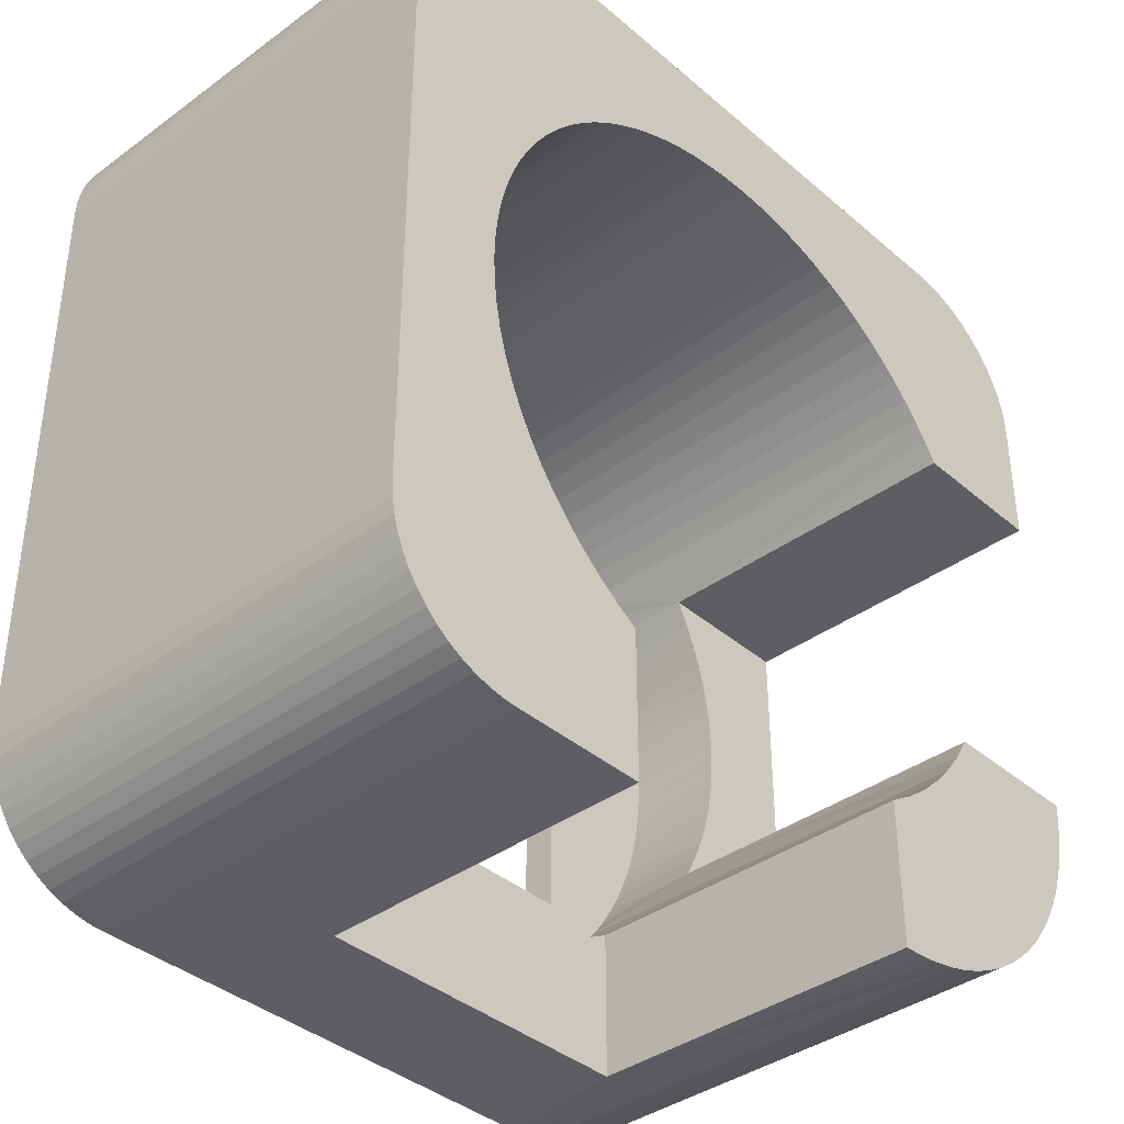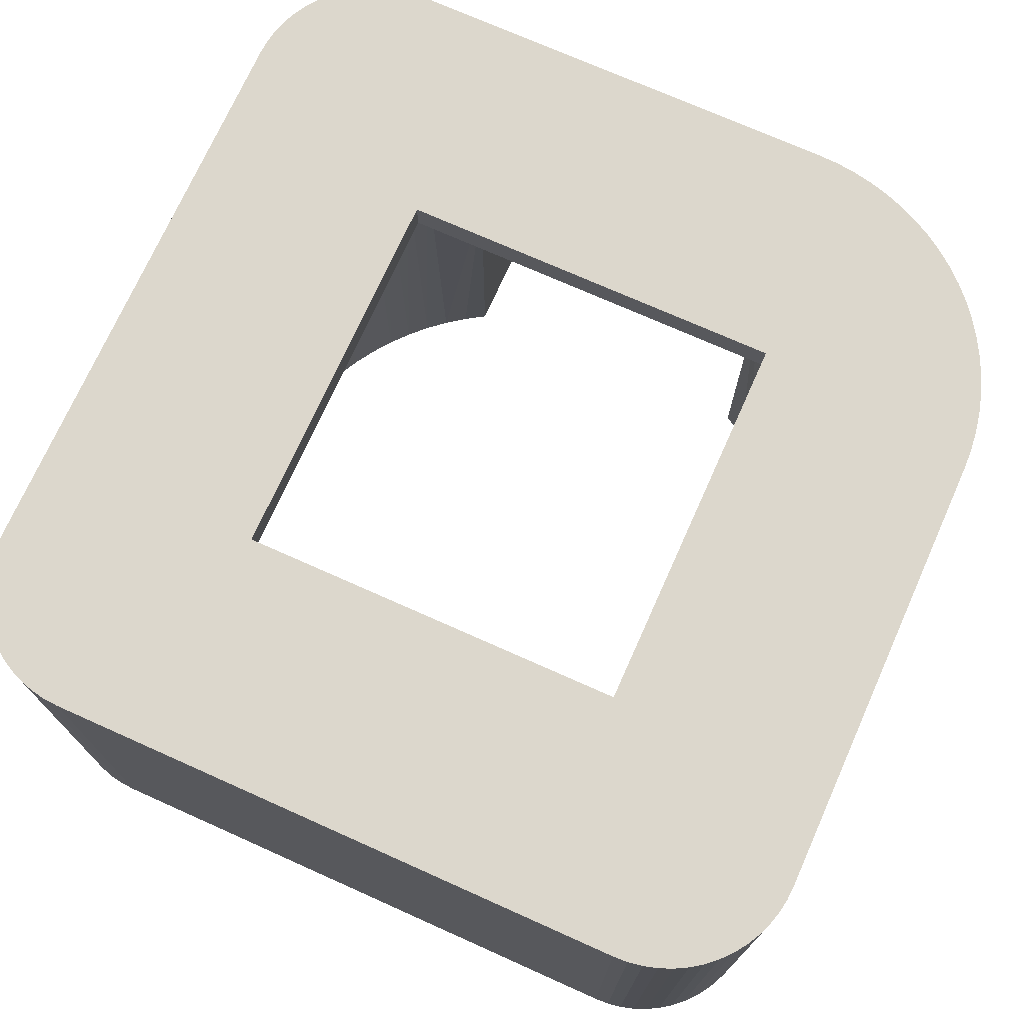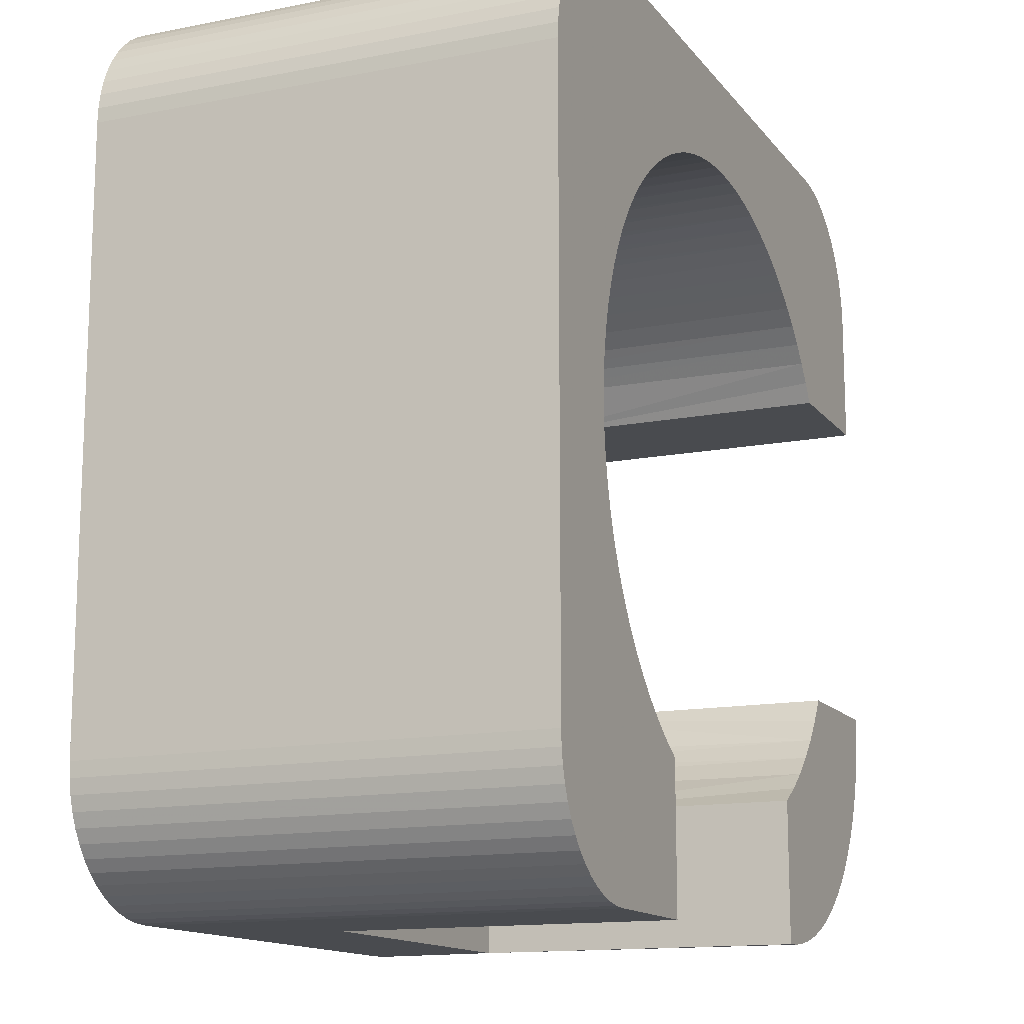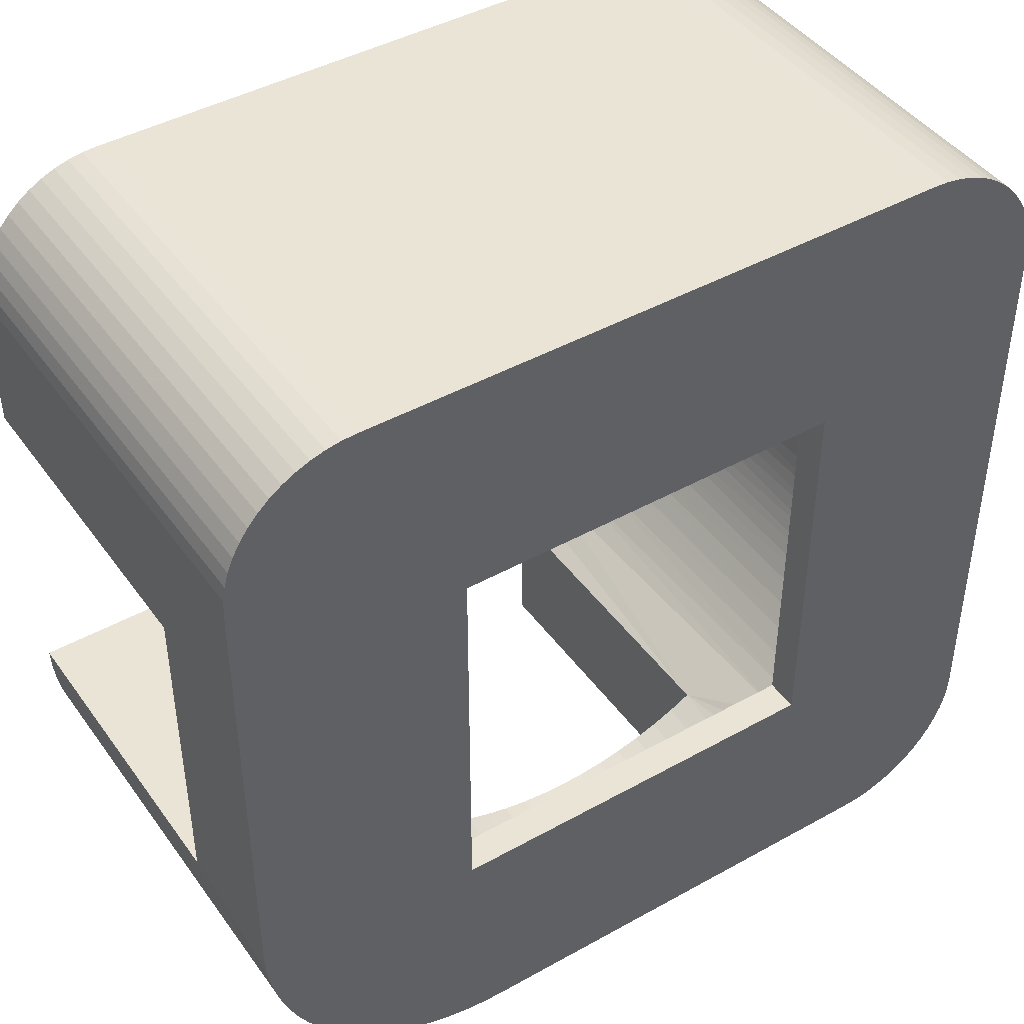
<metadata>
{"format":"obj","ext":"obj","renderer":"f3d","projection":"perspective","resolution":1024,"background":"white","views":[{"elev":-38.3,"azim":132.8,"up":"+Y"},{"elev":72.9,"azim":-155.9,"up":"+Z"},{"elev":-13.9,"azim":113.7,"up":"+Y"},{"elev":43.9,"azim":-33.2,"up":"+Y"}]}
</metadata>
<code>
v -0 11 0
v 0 9 0
v 0 9 5
v -0 11 7
v -0 4 5
v -0 4 7
v 12.06 0.3066 7
v 11 -0 7
v 11.45 0.05014 7
v 11.87 0.1981 7
v 0.4363 12.25 7
v 0.3066 12.06 7
v 0.1981 11.87 7
v 3.5 9.5 7
v 3.5 3.5 7
v 9.5 3.5 7
v 4 -0 7
v 12.56 0.753 7
v 12.25 0.4363 7
v 12.41 0.5858 7
v 12.69 0.9359 7
v 0.9359 12.69 7
v 0.5858 12.41 7
v 0.753 12.56 7
v 0.05014 11.45 7
v 12.95 1.555 7
v 12.8 1.132 7
v 12.89 1.339 7
v 1.555 12.95 7
v 1.339 12.89 7
v 1.132 12.8 7
v 1.776 12.99 7
v 2 13 7
v 13 2 7
v 12.99 1.776 7
v 0.01233 3.686 7
v 0.04925 3.374 7
v 0.1105 3.066 7
v 0.1958 2.764 7
v 0.3045 2.469 7
v 0.436 2.184 7
v 0.5894 1.91 7
v 0.7639 1.649 7
v 0.9584 1.402 7
v 1.172 1.172 7
v 11 13 7
v 9.5 9.5 7
v 1.402 0.9584 7
v 1.649 0.7639 7
v 1.91 0.5894 7
v 2.184 0.436 7
v 2.469 0.3045 7
v 13 11 7
v 2.764 0.1958 7
v 3.066 0.1105 7
v 3.374 0.04925 7
v 3.686 0.01233 7
v 12.95 11.45 7
v 11.22 12.99 7
v 12.99 11.22 7
v 11.45 12.95 7
v 0.01258 11.22 7
v 12.89 11.66 7
v 12.8 11.87 7
v 11.22 0.01258 7
v 11.87 12.8 7
v 11.66 12.89 7
v 12.25 12.56 7
v 12.06 12.69 7
v 0.1122 11.66 7
v 12.56 12.25 7
v 12.69 12.06 7
v 12.41 12.41 7
v 11.66 0.1122 7
v 0.01258 11.22 0
v 0.05014 11.45 0
v 0.1122 11.66 0
v 0.1981 11.87 0
v 0.3066 12.06 0
v 0.4363 12.25 0
v 0.5858 12.41 0
v 0.753 12.56 0
v 0.9359 12.69 0
v 1.132 12.8 0
v 1.339 12.89 0
v 1.555 12.95 0
v 1.776 12.99 0
v 2 13 0
v 1.91 0.5894 0
v 2.184 0.436 0
v -0 4 0
v 0.01233 3.686 0
v 0.04925 3.374 0
v 2.469 0.3045 0
v 0.1105 3.066 0
v 2.764 0.1958 0
v 3.066 0.1105 0
v 4 -0 5
v 3.374 0.04925 0
v 3.686 0.01233 0
v 4 -0 0
v 0.1958 2.764 0
v 0.3045 2.469 0
v 0.436 2.184 0
v 0.5894 1.91 0
v 0.7639 1.649 0
v 0.9584 1.402 0
v 1.172 1.172 0
v 1.402 0.9584 0
v 1.649 0.7639 0
v 12.89 1.339 0
v 10.17 3.099 0
v 12.95 1.555 0
v 3.014 10.08 0
v 12.99 1.776 0
v 10.63 3.683 0
v 10.83 4 0
v 13 2 0
v 10.41 3.383 0
v 3.269 10.32 0
v 3.539 10.53 0
v 2.352 9.292 0
v 3.823 10.72 0
v 2.17 9 0
v 6.775 11.49 0
v 6.431 11.5 0
v 11 13 0
v 7.118 11.46 0
v 4.12 10.9 0
v 7.459 11.41 0
v 7.794 11.33 0
v 9 0 0
v 9 2.17 0
v 9.317 2.369 0
v 8.123 11.23 0
v 8.445 11.11 0
v 11 4.331 0
v 8.758 10.96 0
v 11 -0 0
v 9.059 10.8 0
v 4.429 11.05 0
v 9.349 10.61 0
v 9.625 10.4 0
v 9.886 10.18 0
v 11.15 4.673 0
v 4.747 11.18 0
v 11.5 6.5 0
v 13 11 0
v 10.36 9.679 0
v 10.13 9.937 0
v 10.57 9.405 0
v 10.76 9.118 0
v 10.93 8.819 0
v 11.08 8.508 0
v 11.21 8.189 0
v 11.28 5.026 0
v 2.554 9.571 0
v 11.31 7.861 0
v 5.073 11.29 0
v 11.39 7.526 0
v 11.45 7.187 0
v 11.49 6.844 0
v 9.617 2.591 0
v 12.99 11.22 0
v 11.37 5.387 0
v 5.407 11.38 0
v 11.22 12.99 0
v 5.745 11.44 0
v 2.775 9.835 0
v 12.95 11.45 0
v 11.45 12.95 0
v 11.44 5.755 0
v 12.89 11.66 0
v 6.087 11.48 0
v 11.66 12.89 0
v 11.49 6.126 0
v 9.901 2.835 0
v 12.8 11.87 0
v 11.87 12.8 0
v 11.22 0.01258 0
v 11.45 0.05014 0
v 11.66 0.1122 0
v 11.87 0.1981 0
v 12.06 0.3066 0
v 12.25 0.4363 0
v 12.69 12.06 0
v 12.06 12.69 0
v 12.41 0.5858 0
v 12.56 12.25 0
v 12.25 12.56 0
v 12.41 12.41 0
v 12.56 0.753 0
v 12.69 0.9359 0
v 12.8 1.132 0
v 1.995 4.331 5
v 2.17 4 5
v 1.846 4.673 5
v 1.722 5.026 5
v 1.625 5.387 5
v 1.556 5.755 5
v 1.514 6.126 5
v 1.5 6.5 5
v 1.514 6.874 5
v 1.556 7.245 5
v 1.625 7.613 5
v 1.722 7.974 5
v 1.846 8.327 5
v 1.995 8.669 5
v 2.17 9 5
v 9 0 5
v 9.5 3.5 6.5
v 9.5 9.5 6.5
v 3.5 9.5 6.5
v 3.5 3.5 6.5
v 2.17 4 0
v 2.964 2.964 0
v 3.286 2.67 0
v 2.67 3.286 0
v 3.632 2.404 0
v 2.404 3.632 0
v 4 2.17 0
v 4 2.17 5
v 9.976 10.09 6.5
v 10.21 9.854 6.5
v 10.42 9.599 6.5
v 11.49 6.166 6.5
v 11.5 6.5 6.5
v 10.62 9.33 6.5
v 11.46 5.834 6.5
v 10.8 9.048 6.5
v 11.4 5.504 6.5
v 10.96 8.755 6.5
v 11.32 5.179 6.5
v 11.1 8.452 6.5
v 11.22 4.86 6.5
v 11.22 8.14 6.5
v 11.32 7.821 6.5
v 11.1 4.548 6.5
v 11.4 7.496 6.5
v 10.96 4.245 6.5
v 11.46 7.166 6.5
v 11.49 6.834 6.5
v 10.8 3.952 6.5
v 10.62 3.67 6.5
v 10.42 3.401 6.5
v 10.21 3.146 6.5
v 9.466 2.475 6.5
v 9.728 2.682 6.5
v 9 2.17 5
v 9.19 2.286 6.5
v 8.903 2.115 6.5
v 9.976 2.906 6.5
v 8.605 1.965 6.5
v 8.669 1.995 5
v 8.297 1.834 6.5
v 8.327 1.846 5
v 7.981 1.724 6.5
v 7.974 1.722 5
v 7.659 1.636 6.5
v 7.332 1.57 6.5
v 7.613 1.625 5
v 7 1.525 6.5
v 7.245 1.556 5
v 6.667 1.503 6.5
v 6.874 1.514 5
v 6.333 1.503 6.5
v 6.5 1.5 5
v 6 1.525 6.5
v 6.126 1.514 5
v 5.668 1.57 6.5
v 5.755 1.556 5
v 5.341 1.636 6.5
v 5.387 1.625 5
v 5.019 1.724 6.5
v 5.026 1.722 5
v 4.703 1.834 6.5
v 4.395 1.965 6.5
v 4.673 1.846 5
v 4.331 1.995 5
v 4.097 2.115 6.5
v 3.81 2.286 6.5
v 3.534 2.475 6.5
v 3.272 2.682 6.5
v 3.024 2.906 6.5
v 2.378 3.67 6.5
v 2.576 3.401 6.5
v 2.198 3.952 6.5
v 2.037 4.245 6.5
v 2.792 3.146 6.5
v 1.897 4.548 6.5
v 1.777 4.86 6.5
v 1.678 5.179 6.5
v 1.6 5.504 6.5
v 1.545 5.834 6.5
v 1.511 6.166 6.5
v 1.5 6.5 6.5
v 1.511 6.834 6.5
v 1.545 7.166 6.5
v 1.6 7.496 6.5
v 1.678 7.821 6.5
v 1.777 8.14 6.5
v 1.897 8.452 6.5
v 2.037 8.755 6.5
v 2.198 9.048 6.5
v 2.378 9.33 6.5
v 2.576 9.599 6.5
v 2.792 9.854 6.5
v 3.024 10.09 6.5
v 3.272 10.32 6.5
v 3.534 10.53 6.5
v 3.81 10.71 6.5
v 4.097 10.88 6.5
v 4.395 11.04 6.5
v 4.703 11.17 6.5
v 5.019 11.28 6.5
v 5.341 11.36 6.5
v 5.668 11.43 6.5
v 6 11.47 6.5
v 6.333 11.5 6.5
v 6.667 11.5 6.5
v 7 11.47 6.5
v 7.332 11.43 6.5
v 7.659 11.36 6.5
v 7.981 11.28 6.5
v 8.297 11.17 6.5
v 8.605 11.04 6.5
v 8.903 10.88 6.5
v 9.19 10.71 6.5
v 9.466 10.53 6.5
v 9.728 10.32 6.5
f 1 2 3
f 1 3 4
f 3 5 6
f 4 3 6
f 7 8 9
f 7 9 10
f 11 12 13
f 14 4 6
f 14 6 15
f 16 15 17
f 16 17 8
f 18 8 7
f 18 7 19
f 18 19 20
f 21 8 18
f 22 23 11
f 22 24 23
f 22 25 4
f 22 13 25
f 22 11 13
f 26 21 27
f 26 27 28
f 29 30 31
f 32 31 22
f 32 29 31
f 33 22 4
f 33 4 14
f 33 32 22
f 34 8 21
f 34 16 8
f 34 21 26
f 34 26 35
f 15 6 36
f 15 36 37
f 15 37 38
f 15 38 39
f 15 39 40
f 15 40 41
f 15 41 42
f 15 42 43
f 15 43 44
f 15 44 45
f 46 14 47
f 15 45 48
f 15 48 49
f 46 33 14
f 15 49 50
f 15 50 51
f 15 51 52
f 53 16 34
f 15 52 54
f 53 46 47
f 15 54 55
f 53 47 16
f 15 55 56
f 15 56 57
f 15 57 17
f 58 59 46
f 58 46 53
f 58 53 60
f 61 59 58
f 25 62 4
f 63 61 58
f 64 61 63
f 9 8 65
f 66 67 61
f 66 61 64
f 68 69 66
f 13 70 25
f 71 68 66
f 71 64 72
f 71 66 64
f 73 68 71
f 10 9 74
f 75 1 62
f 76 75 62
f 1 4 62
f 76 62 25
f 77 76 70
f 78 77 70
f 76 25 70
f 78 70 13
f 79 78 12
f 78 13 12
f 80 79 11
f 79 12 11
f 81 80 23
f 80 11 23
f 82 81 24
f 81 23 24
f 83 82 22
f 84 83 22
f 82 24 22
f 85 84 31
f 84 22 31
f 85 31 30
f 86 85 29
f 87 86 29
f 85 30 29
f 87 29 32
f 88 87 33
f 87 32 33
f 51 50 89
f 51 89 90
f 52 51 90
f 5 91 92
f 5 92 93
f 52 90 94
f 5 93 95
f 54 52 94
f 54 94 96
f 55 54 96
f 55 96 97
f 36 6 5
f 98 97 99
f 98 99 100
f 98 100 101
f 98 55 97
f 37 36 5
f 98 56 55
f 57 56 98
f 17 57 98
f 38 95 102
f 38 5 95
f 38 37 5
f 39 102 103
f 39 38 102
f 40 39 103
f 41 103 104
f 41 40 103
f 42 104 105
f 42 41 104
f 43 105 106
f 43 106 107
f 43 42 105
f 44 43 107
f 45 107 108
f 45 44 107
f 48 108 109
f 48 109 110
f 48 45 108
f 49 48 110
f 50 49 110
f 50 110 89
f 111 112 113
f 114 85 86
f 113 112 115
f 114 86 87
f 116 117 118
f 119 116 118
f 112 119 118
f 115 112 118
f 120 114 88
f 121 120 88
f 2 1 122
f 123 121 88
f 114 87 88
f 124 2 122
f 125 126 127
f 128 125 127
f 123 88 129
f 130 128 127
f 131 130 127
f 132 133 134
f 135 131 127
f 136 135 127
f 118 117 137
f 138 136 127
f 139 132 134
f 140 138 127
f 129 88 141
f 142 140 127
f 143 142 127
f 144 143 127
f 118 137 145
f 141 88 146
f 118 147 148
f 149 150 148
f 151 149 148
f 152 151 148
f 153 152 148
f 154 153 148
f 155 154 148
f 118 145 156
f 122 1 157
f 158 155 148
f 146 88 159
f 160 158 148
f 161 160 148
f 162 161 148
f 147 162 148
f 139 134 163
f 148 150 164
f 118 156 165
f 159 88 166
f 144 127 167
f 166 88 168
f 1 75 169
f 164 150 170
f 75 76 169
f 76 77 169
f 144 167 171
f 118 165 172
f 157 1 169
f 170 150 173
f 168 88 174
f 144 171 175
f 118 172 176
f 139 163 177
f 173 150 178
f 144 175 179
f 180 139 177
f 181 180 177
f 182 181 177
f 183 182 177
f 184 183 177
f 174 88 126
f 185 184 177
f 178 150 186
f 144 179 187
f 118 176 147
f 185 177 188
f 77 78 114
f 78 79 114
f 79 80 114
f 186 150 189
f 80 81 114
f 150 144 190
f 169 77 114
f 144 187 190
f 150 190 191
f 189 150 191
f 188 177 112
f 126 88 127
f 188 112 192
f 114 81 82
f 192 112 193
f 114 82 83
f 193 112 194
f 114 83 84
f 194 112 111
f 114 84 85
f 5 195 196
f 5 197 195
f 5 198 197
f 5 199 198
f 200 199 5
f 201 200 5
f 202 201 5
f 3 203 202
f 3 204 203
f 3 205 204
f 3 206 205
f 3 207 206
f 3 208 207
f 3 209 208
f 3 202 5
f 124 209 3
f 2 124 3
f 46 127 88
f 46 88 33
f 17 98 210
f 132 139 210
f 210 139 8
f 17 210 8
f 167 127 59
f 171 167 59
f 127 46 59
f 171 59 61
f 175 171 67
f 179 175 67
f 171 61 67
f 179 67 66
f 187 179 69
f 179 66 69
f 190 187 68
f 187 69 68
f 191 190 73
f 190 68 73
f 189 191 71
f 191 73 71
f 186 189 72
f 178 186 72
f 189 71 72
f 173 178 64
f 178 72 64
f 173 64 63
f 170 173 58
f 164 170 58
f 173 63 58
f 164 58 60
f 148 164 53
f 164 60 53
f 65 139 180
f 65 180 181
f 65 8 139
f 9 65 181
f 74 181 182
f 74 182 183
f 74 9 181
f 10 74 183
f 7 183 184
f 7 10 183
f 19 184 185
f 19 7 184
f 20 185 188
f 20 19 185
f 18 188 192
f 18 20 188
f 21 192 193
f 21 193 194
f 21 18 192
f 27 194 111
f 27 21 194
f 28 27 111
f 26 111 113
f 26 113 115
f 26 28 111
f 35 26 115
f 34 115 118
f 34 35 115
f 34 148 53
f 34 118 148
f 16 47 211
f 47 212 211
f 47 14 212
f 14 213 212
f 14 15 213
f 15 214 213
f 15 16 214
f 16 211 214
f 215 91 5
f 215 5 196
f 108 107 216
f 109 108 216
f 110 109 217
f 89 110 217
f 90 89 217
f 109 216 217
f 105 104 218
f 106 105 218
f 107 106 218
f 216 107 218
f 94 90 219
f 96 94 219
f 90 217 219
f 103 102 220
f 104 103 220
f 218 104 220
f 92 91 215
f 93 92 215
f 95 93 215
f 102 95 215
f 220 102 215
f 97 96 221
f 99 97 221
f 100 99 221
f 101 100 221
f 96 219 221
f 221 222 98
f 101 221 98
f 223 144 150
f 224 223 150
f 224 150 149
f 225 224 149
f 226 227 147
f 225 149 151
f 228 225 151
f 229 226 176
f 228 151 152
f 230 228 152
f 226 147 176
f 231 229 172
f 229 176 172
f 230 152 153
f 232 230 153
f 232 153 154
f 233 231 165
f 234 232 154
f 231 172 165
f 234 154 155
f 235 233 156
f 236 234 155
f 233 165 156
f 236 155 158
f 237 236 158
f 238 235 145
f 237 158 160
f 239 237 160
f 235 156 145
f 239 160 161
f 240 238 137
f 241 239 161
f 241 161 162
f 238 145 137
f 242 241 162
f 242 162 147
f 227 242 147
f 243 240 117
f 240 137 117
f 244 243 116
f 245 244 116
f 243 117 116
f 245 116 119
f 246 245 119
f 247 248 249
f 250 247 249
f 251 250 249
f 252 246 112
f 246 119 112
f 253 251 254
f 251 249 254
f 248 252 177
f 252 112 177
f 255 253 256
f 253 254 256
f 249 248 163
f 248 177 163
f 257 255 258
f 259 257 258
f 255 256 258
f 249 163 134
f 260 259 261
f 259 258 261
f 249 134 133
f 262 260 263
f 260 261 263
f 264 262 265
f 262 263 265
f 266 264 267
f 264 265 267
f 268 266 269
f 266 267 269
f 270 268 271
f 268 269 271
f 272 270 273
f 270 271 273
f 274 272 275
f 276 274 275
f 272 273 275
f 277 276 278
f 276 275 278
f 277 278 279
f 280 277 279
f 280 279 222
f 281 280 222
f 281 222 282
f 282 222 283
f 222 221 219
f 283 222 217
f 284 283 217
f 222 219 217
f 285 286 196
f 287 285 196
f 288 287 196
f 284 217 216
f 289 284 216
f 288 196 195
f 290 288 195
f 196 286 218
f 286 289 218
f 289 216 218
f 291 290 197
f 290 195 197
f 196 218 220
f 292 291 198
f 291 197 198
f 293 292 199
f 292 198 199
f 196 220 215
f 294 293 200
f 293 199 200
f 295 294 201
f 294 200 201
f 296 295 202
f 297 296 202
f 295 201 202
f 298 297 203
f 297 202 203
f 299 298 204
f 298 203 204
f 300 299 205
f 299 204 205
f 301 300 206
f 300 205 206
f 302 301 207
f 301 206 207
f 303 302 208
f 302 207 208
f 304 303 209
f 305 304 209
f 303 208 209
f 305 209 306
f 209 124 122
f 306 209 157
f 209 122 157
f 306 157 169
f 307 306 169
f 307 169 114
f 308 307 114
f 308 114 120
f 309 308 120
f 310 309 120
f 310 120 121
f 311 310 121
f 311 121 123
f 312 311 123
f 312 123 129
f 313 312 129
f 313 129 141
f 314 313 141
f 314 141 146
f 315 314 146
f 315 146 159
f 316 315 159
f 316 159 166
f 317 316 166
f 317 166 168
f 318 317 168
f 318 168 174
f 319 318 174
f 319 174 126
f 320 319 126
f 320 126 125
f 321 320 125
f 321 125 128
f 322 321 128
f 323 322 130
f 322 128 130
f 324 323 131
f 323 130 131
f 325 324 135
f 324 131 135
f 326 325 136
f 325 135 136
f 327 326 138
f 326 136 138
f 327 138 140
f 328 327 140
f 328 140 142
f 329 328 142
f 329 142 143
f 330 329 143
f 330 143 144
f 223 330 144
f 132 210 249
f 133 132 249
f 254 249 210
f 256 254 210
f 258 256 210
f 261 258 210
f 263 261 210
f 265 263 210
f 267 265 210
f 98 269 267
f 98 271 269
f 98 267 210
f 273 271 98
f 275 273 98
f 278 275 98
f 279 278 98
f 222 279 98
f 229 211 226
f 213 318 319
f 226 211 227
f 213 319 212
f 227 211 212
f 319 320 212
f 320 321 212
f 321 322 212
f 239 241 212
f 241 242 212
f 242 227 212
f 296 297 213
f 297 298 213
f 212 322 323
f 298 299 213
f 214 296 213
f 299 300 213
f 300 301 213
f 301 302 213
f 302 303 213
f 239 212 237
f 303 304 213
f 304 305 213
f 212 323 324
f 305 306 213
f 306 307 213
f 237 212 236
f 252 248 211
f 212 324 325
f 248 247 211
f 247 250 211
f 250 251 211
f 251 253 211
f 253 255 211
f 255 257 211
f 257 259 211
f 236 212 234
f 259 260 211
f 260 262 211
f 212 325 326
f 262 264 211
f 264 214 211
f 213 307 308
f 234 212 232
f 212 326 327
f 252 211 246
f 272 274 214
f 274 276 214
f 213 308 309
f 276 277 214
f 232 212 230
f 277 280 214
f 280 281 214
f 246 211 245
f 281 282 214
f 212 327 328
f 282 283 214
f 283 284 214
f 284 289 214
f 230 212 228
f 289 286 214
f 286 285 214
f 213 309 310
f 285 287 214
f 287 288 214
f 288 290 214
f 212 328 329
f 290 291 214
f 245 211 244
f 291 292 214
f 214 292 293
f 228 212 225
f 213 310 311
f 272 214 270
f 212 329 330
f 225 212 224
f 214 293 294
f 244 211 243
f 212 330 223
f 224 212 223
f 213 311 312
f 270 214 268
f 214 294 295
f 243 211 240
f 268 214 266
f 213 312 313
f 214 295 296
f 240 211 238
f 266 214 264
f 213 313 314
f 238 211 235
f 213 314 315
f 235 211 233
f 213 315 316
f 233 211 231
f 213 316 317
f 231 211 229
f 213 317 318

</code>
